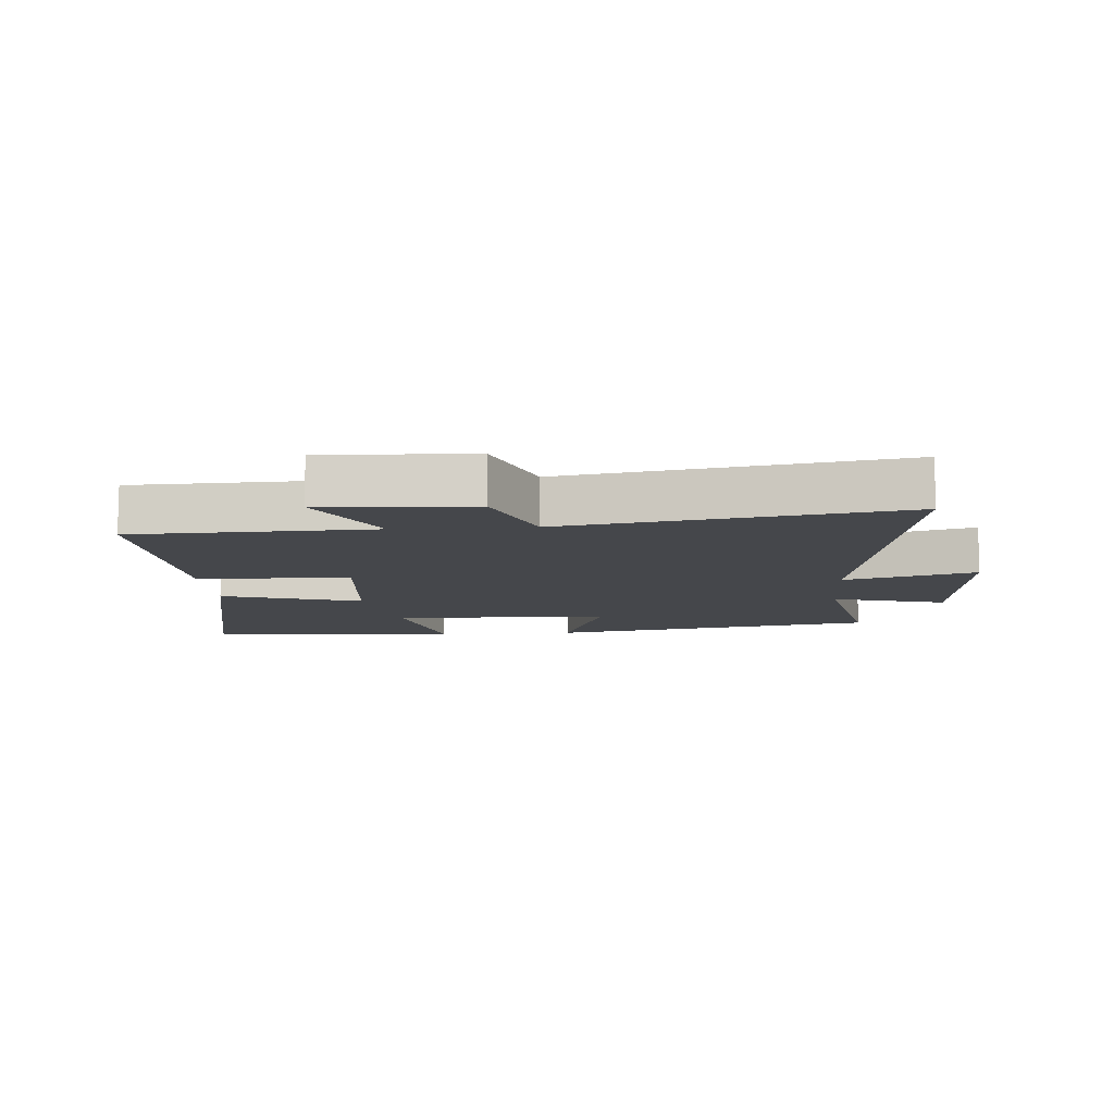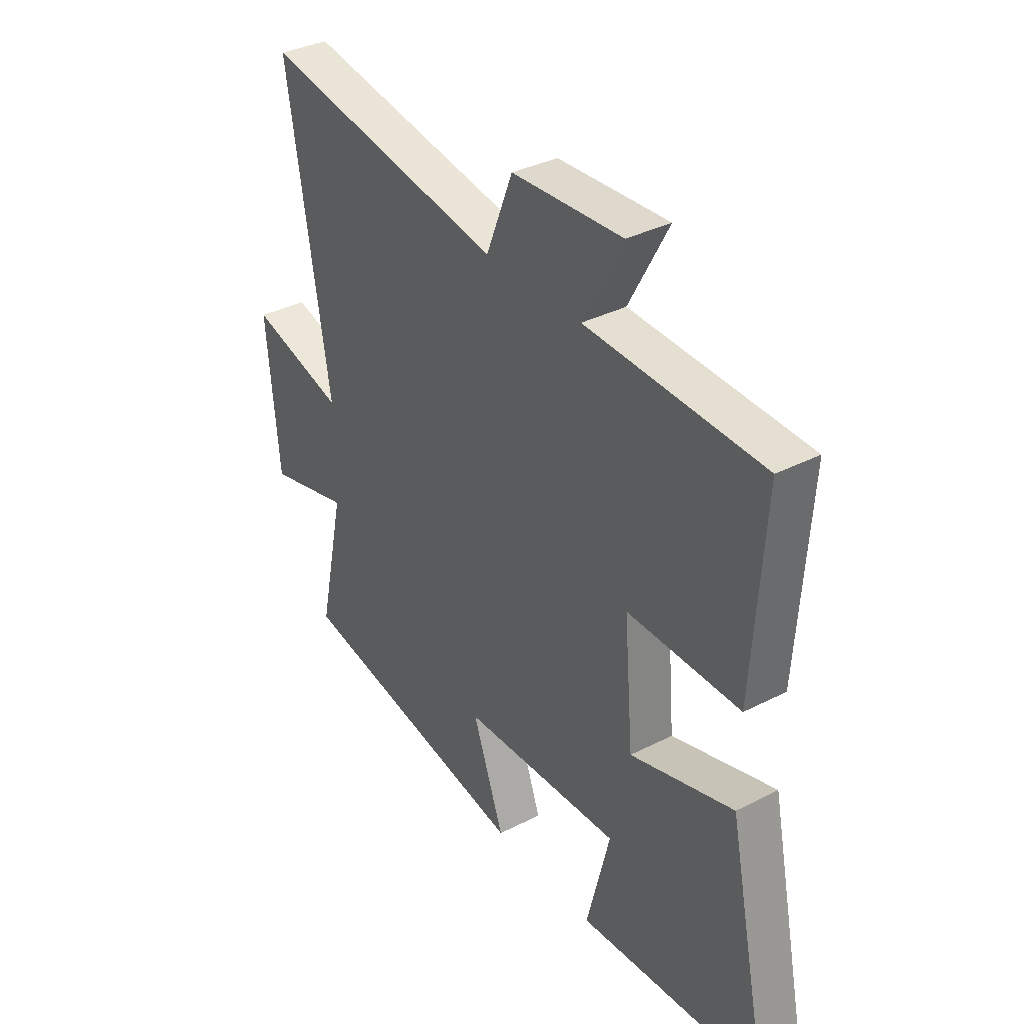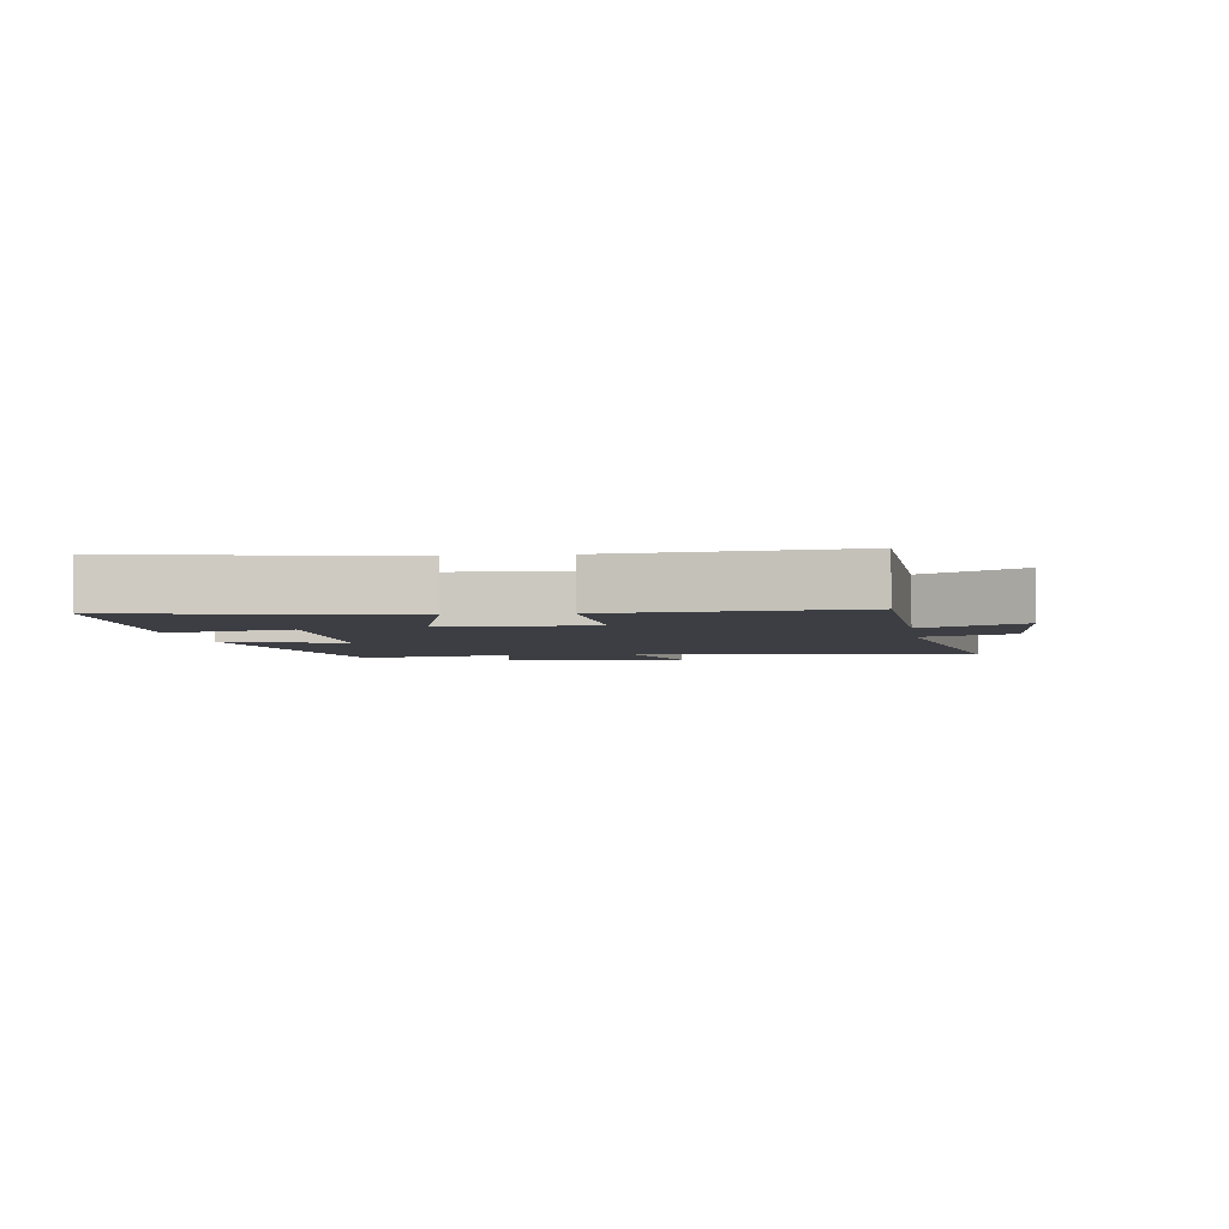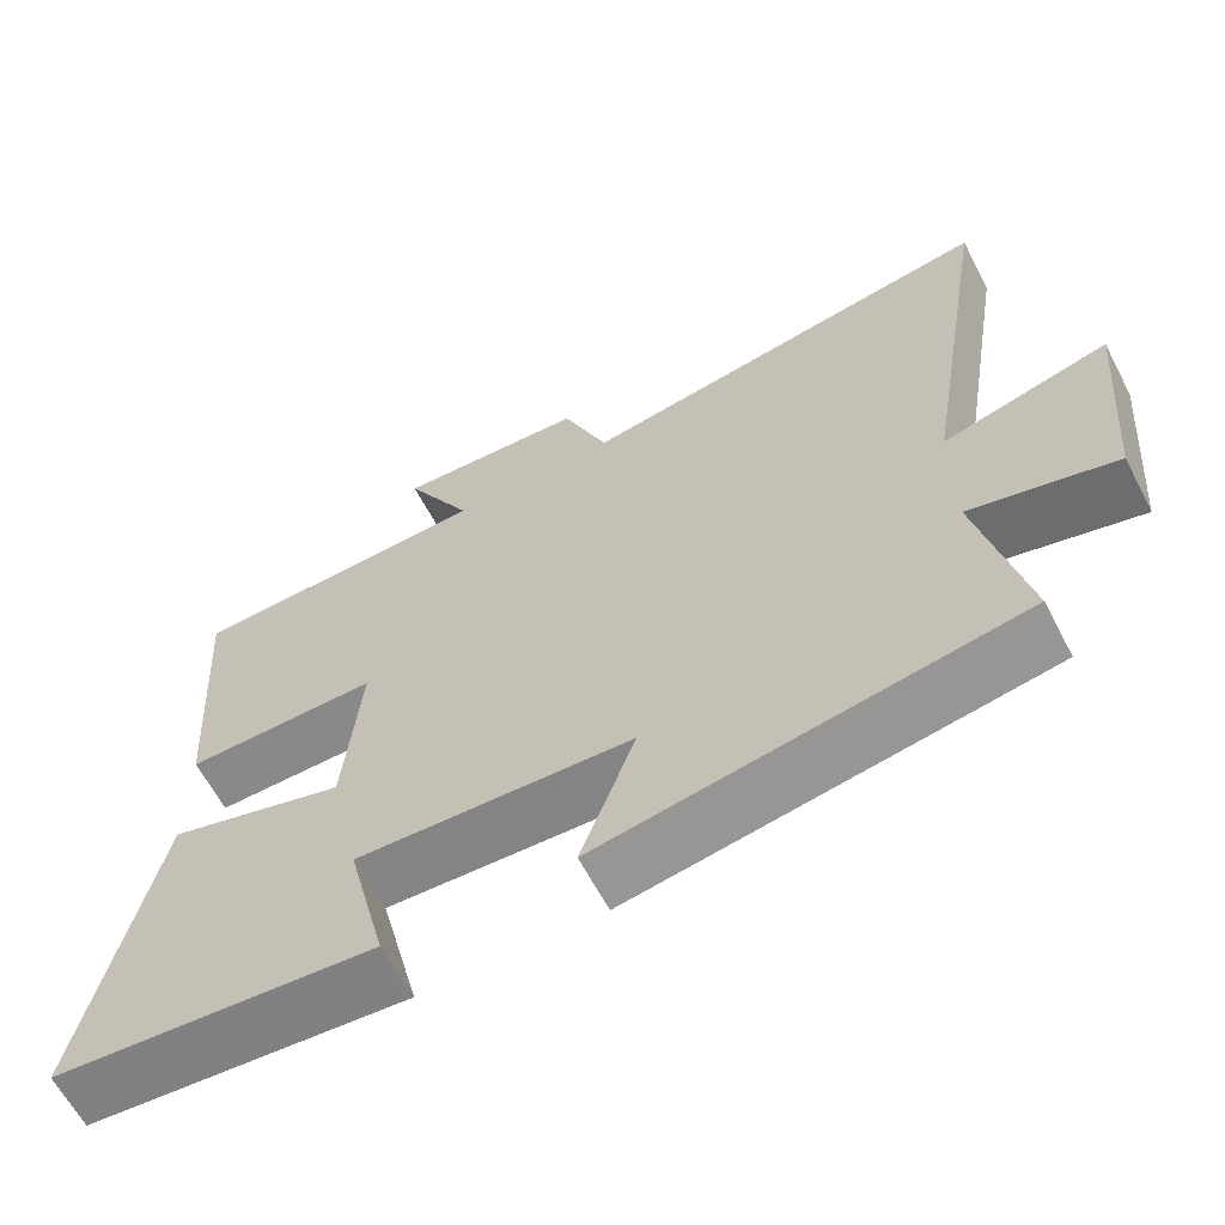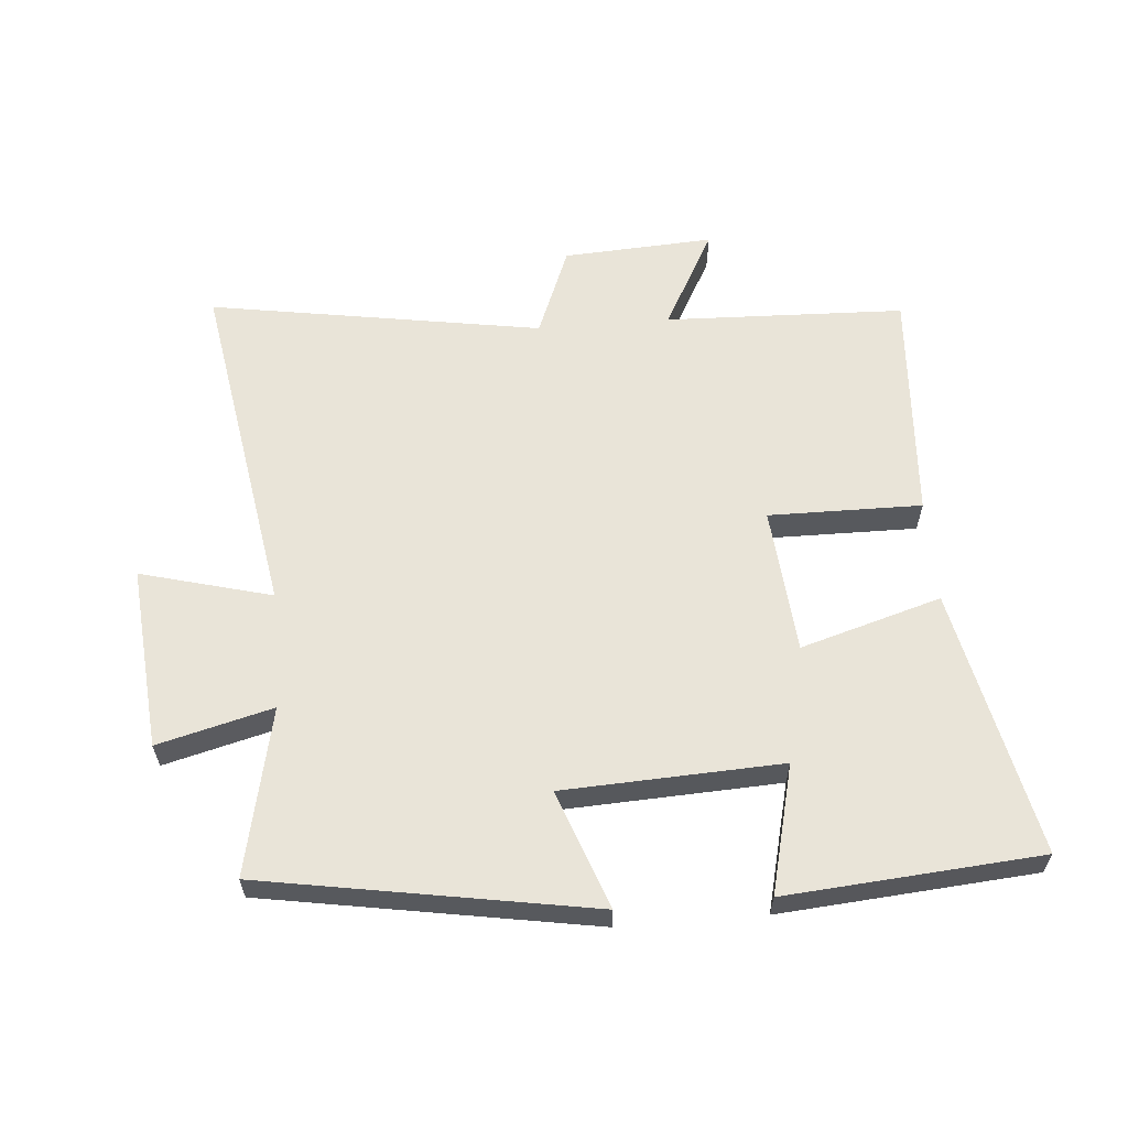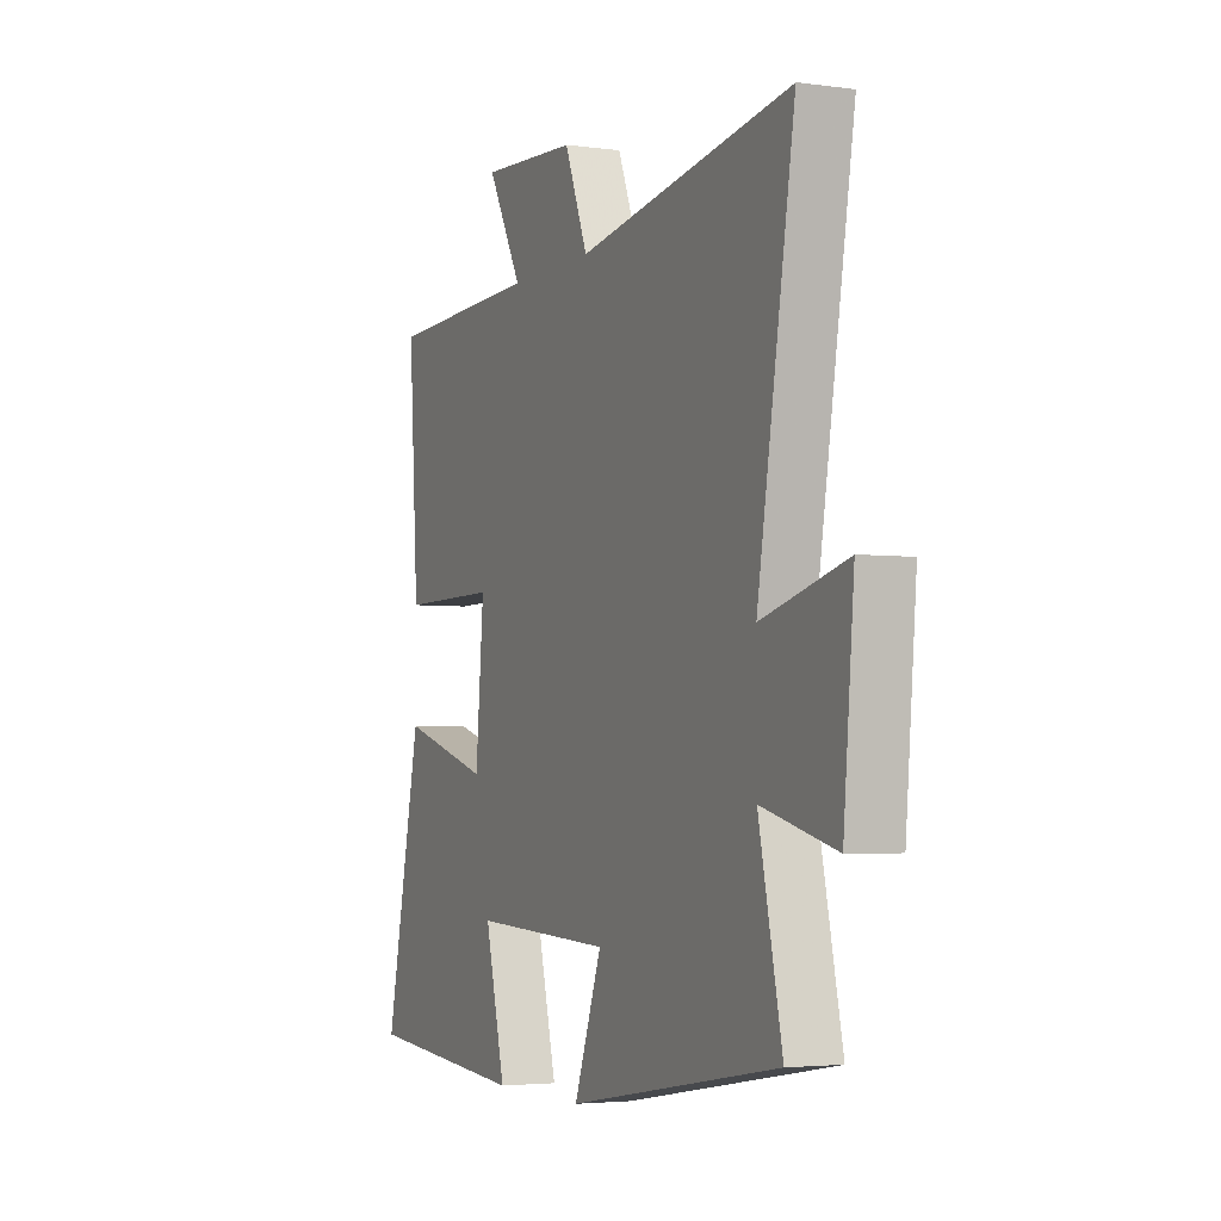
<metadata>
{"format":"obj","ext":"obj","renderer":"f3d","projection":"perspective","resolution":1024,"background":"white","views":[{"elev":-10.3,"azim":4.0,"up":"+Y"},{"elev":35.3,"azim":-124.2,"up":"+Z"},{"elev":-3.7,"azim":-81.4,"up":"+Y"},{"elev":-63.0,"azim":27.7,"up":"+Z"},{"elev":60.3,"azim":175.3,"up":"+Y"},{"elev":-3.6,"azim":65.5,"up":"+Z"}]}
</metadata>
<code>
v 0.557 0.07 -0.412
v 0.038 0.07 -0.5
v 0.106 0.07 -0.314
v -0.238 0.07 -0.298
v -0.188 0.07 -0.5
v -0.589 0.07 -0.468
v -0.5 0.07 -0.047
v -0.278 0.07 -0.113
v -0.258 0.07 0.119
v -0.5 0.07 0.117
v -0.524 0.07 0.487
v -0.145 0.07 0.5
v -0.23 0.07 0.657
v 0.008 0.07 0.643
v 0.065 0.07 0.5
v 0.591 0.07 0.586
v 0.5 0.07 0.04
v 0.707 0.07 0.095
v 0.681 0.07 -0.195
v 0.5 0.07 -0.148
v 0.557 0 -0.412
v 0.038 0 -0.5
v 0.106 0 -0.314
v -0.238 0 -0.298
v -0.188 0 -0.5
v -0.589 0 -0.468
v -0.5 0 -0.047
v -0.278 0 -0.113
v -0.258 0 0.119
v -0.5 0 0.117
v -0.524 0 0.487
v -0.145 0 0.5
v -0.23 0 0.657
v 0.008 0 0.643
v 0.065 0 0.5
v 0.591 0 0.586
v 0.5 0 0.04
v 0.707 0 0.095
v 0.681 0 -0.195
v 0.5 0 -0.148
f 17 18 19 20
f 15 16 17
f 15 17 20
f 12 13 14 15
f 11 12 15
f 10 11 15
f 9 10 15
f 15 20 1
f 9 15 1
f 8 9 1
f 4 5 6 7
f 3 4 7 8
f 1 2 3
f 1 3 8
f 40 39 38 37
f 37 36 35
f 40 37 35
f 35 34 33 32
f 35 32 31
f 35 31 30
f 35 30 29
f 21 40 35
f 21 35 29
f 21 29 28
f 27 26 25 24
f 28 27 24 23
f 23 22 21
f 28 23 21
f 1 21 22 2
f 2 22 23 3
f 3 23 24 4
f 4 24 25 5
f 5 25 26 6
f 6 26 27 7
f 7 27 28 8
f 8 28 29 9
f 9 29 30 10
f 10 30 31 11
f 11 31 32 12
f 12 32 33 13
f 13 33 34 14
f 14 34 35 15
f 15 35 36 16
f 16 36 37 17
f 17 37 38 18
f 18 38 39 19
f 19 39 40 20
f 20 40 21 1

</code>
